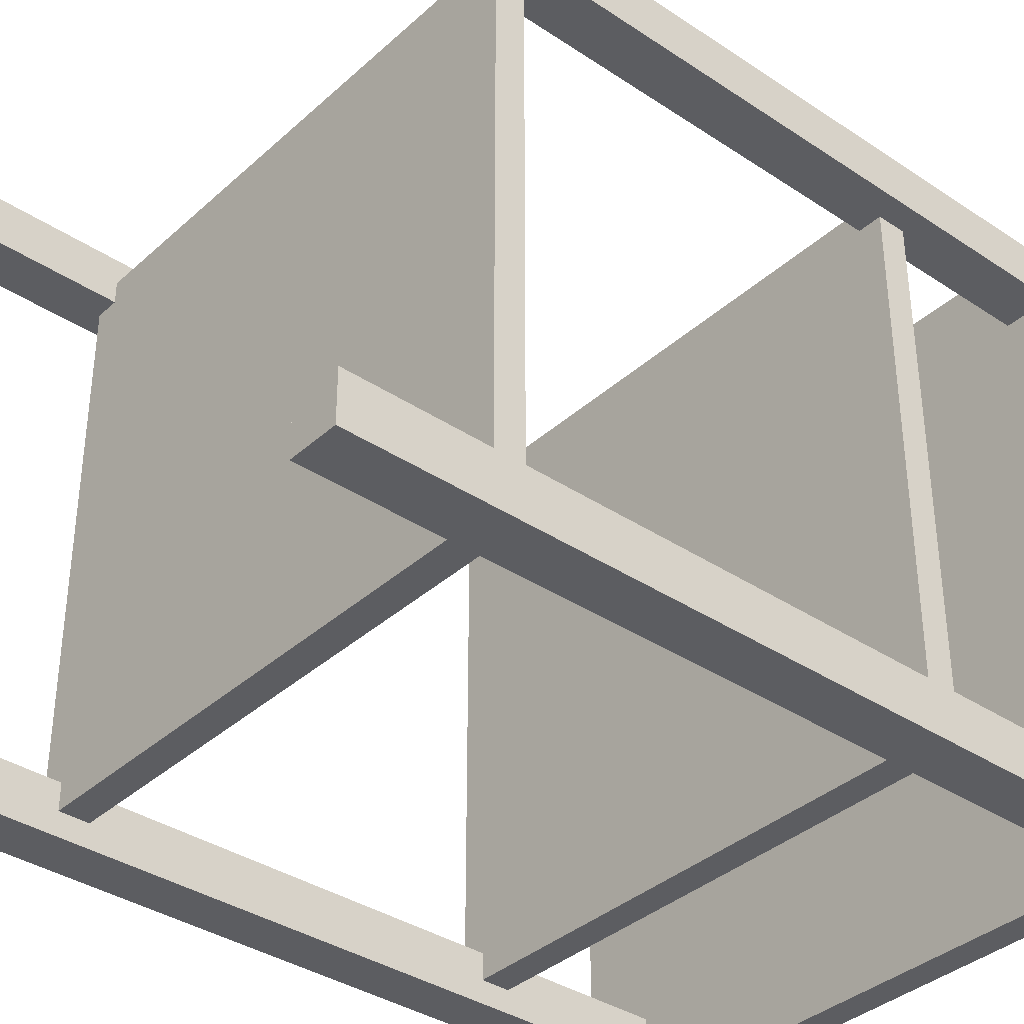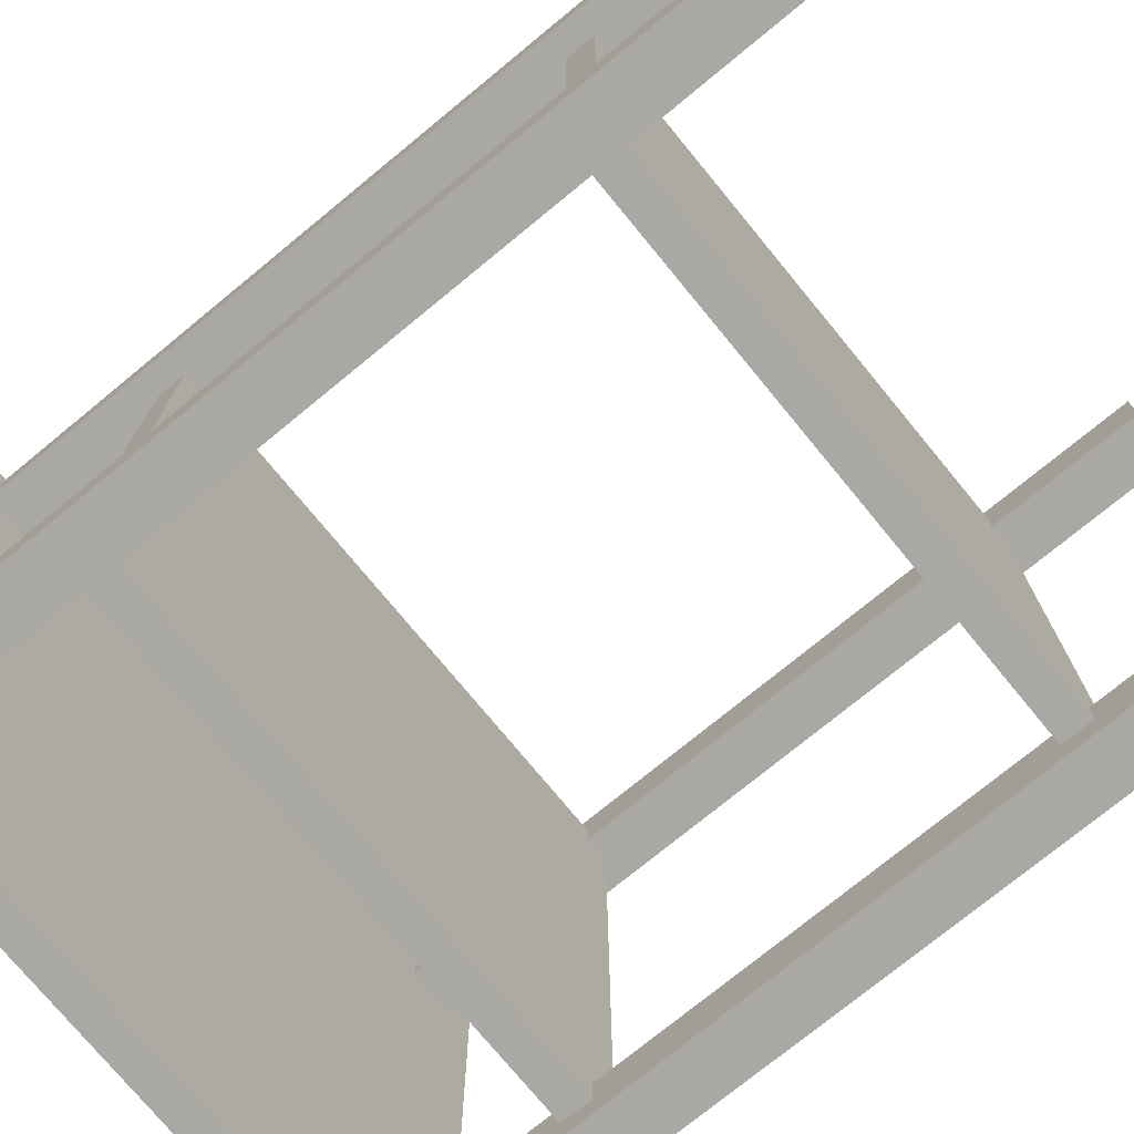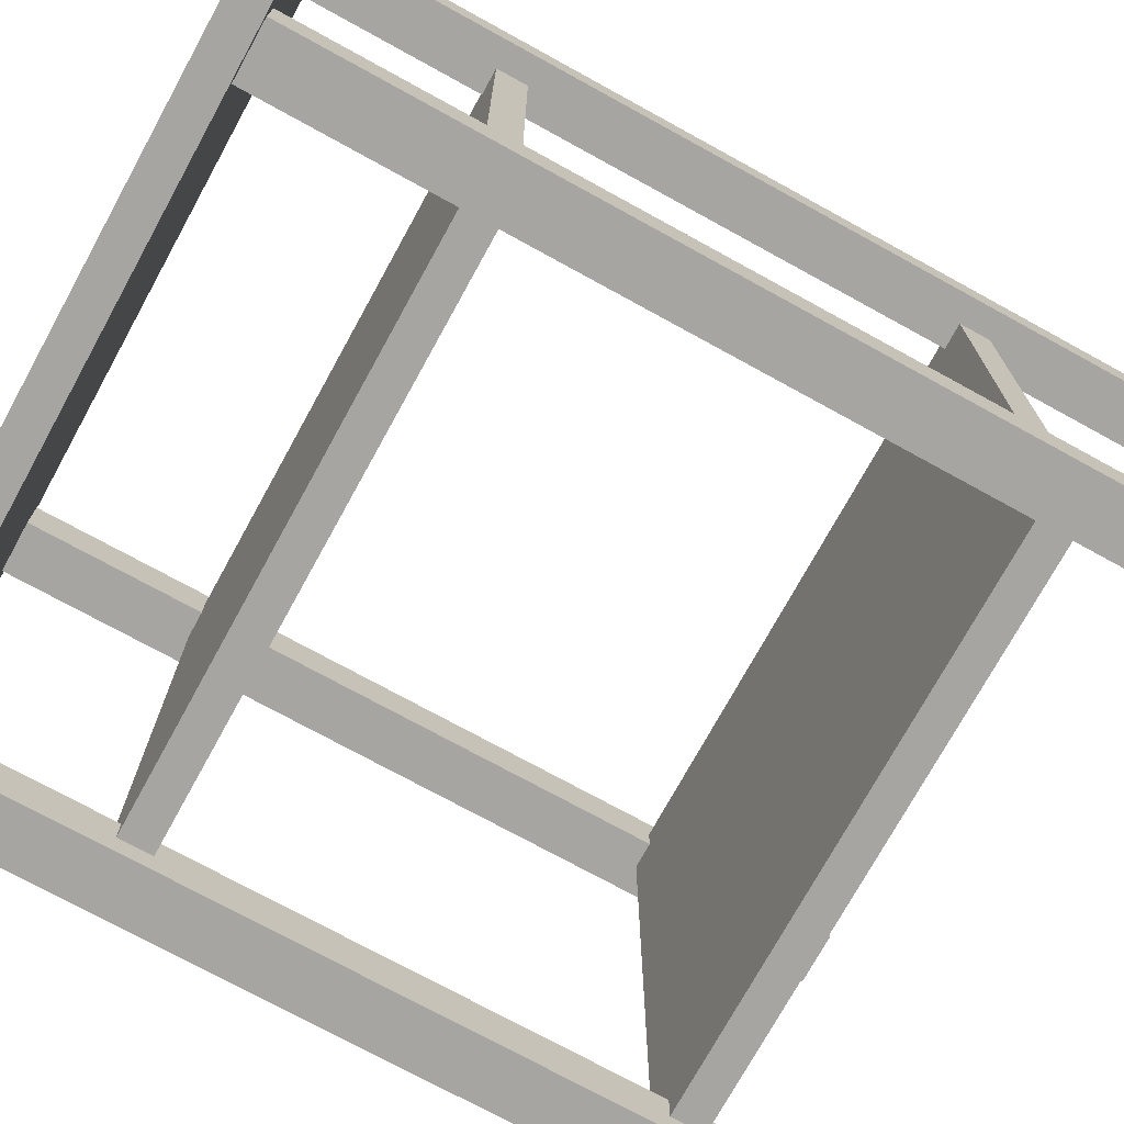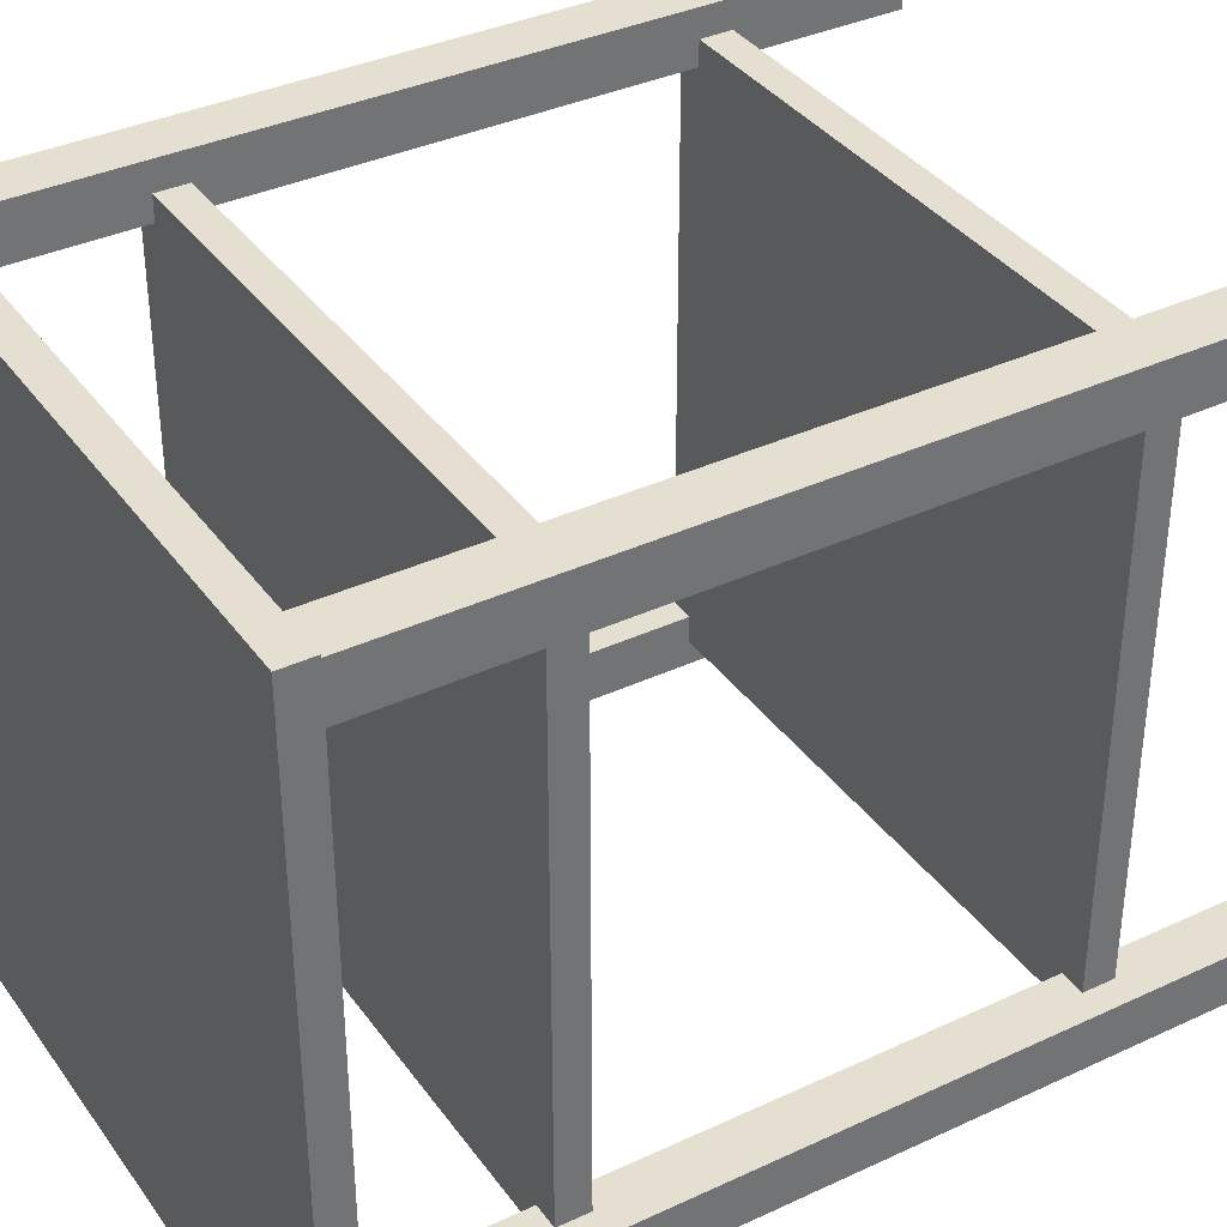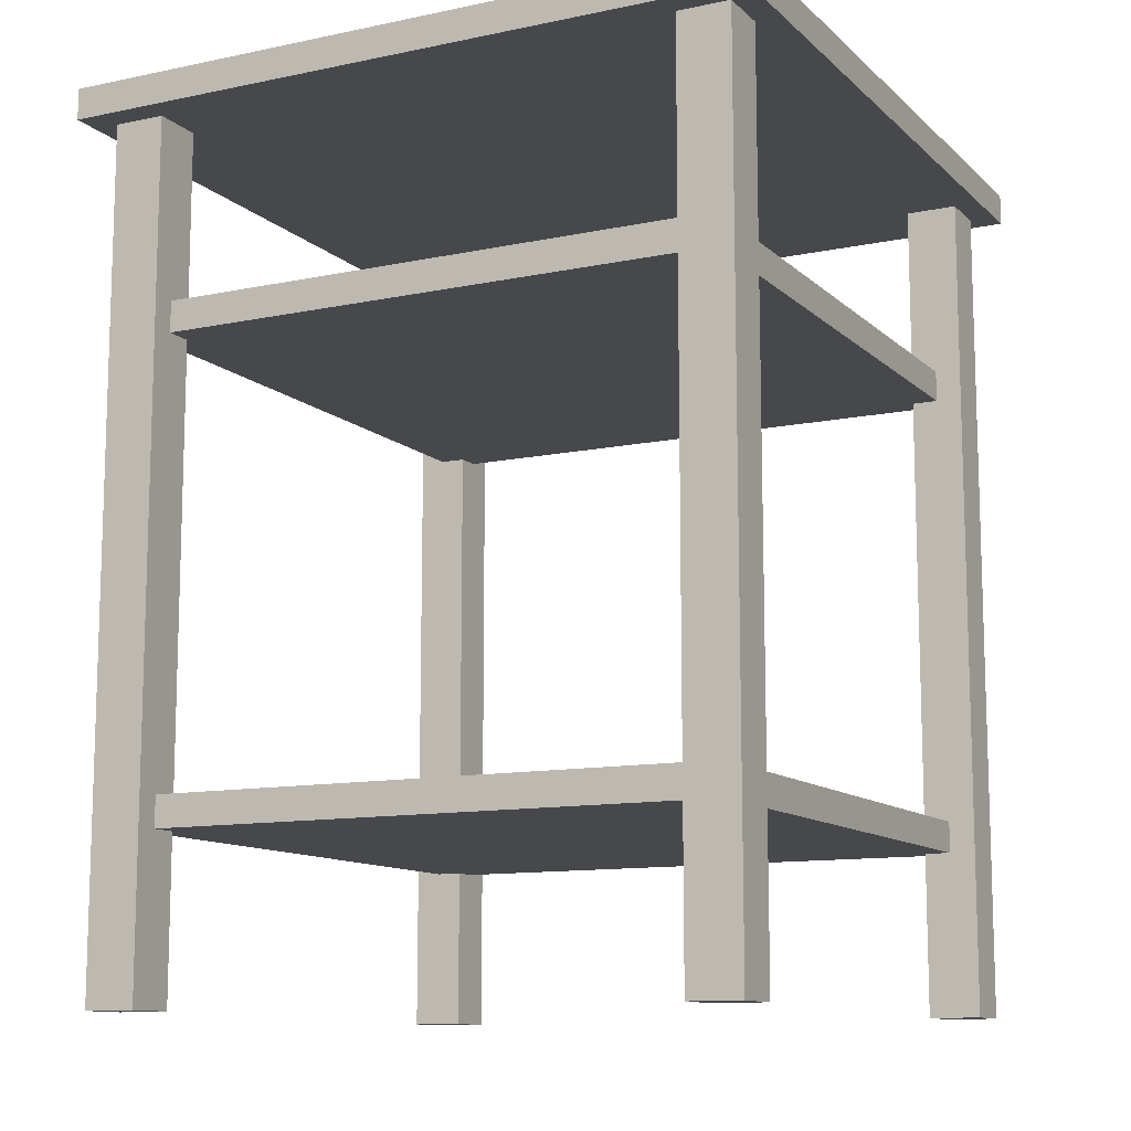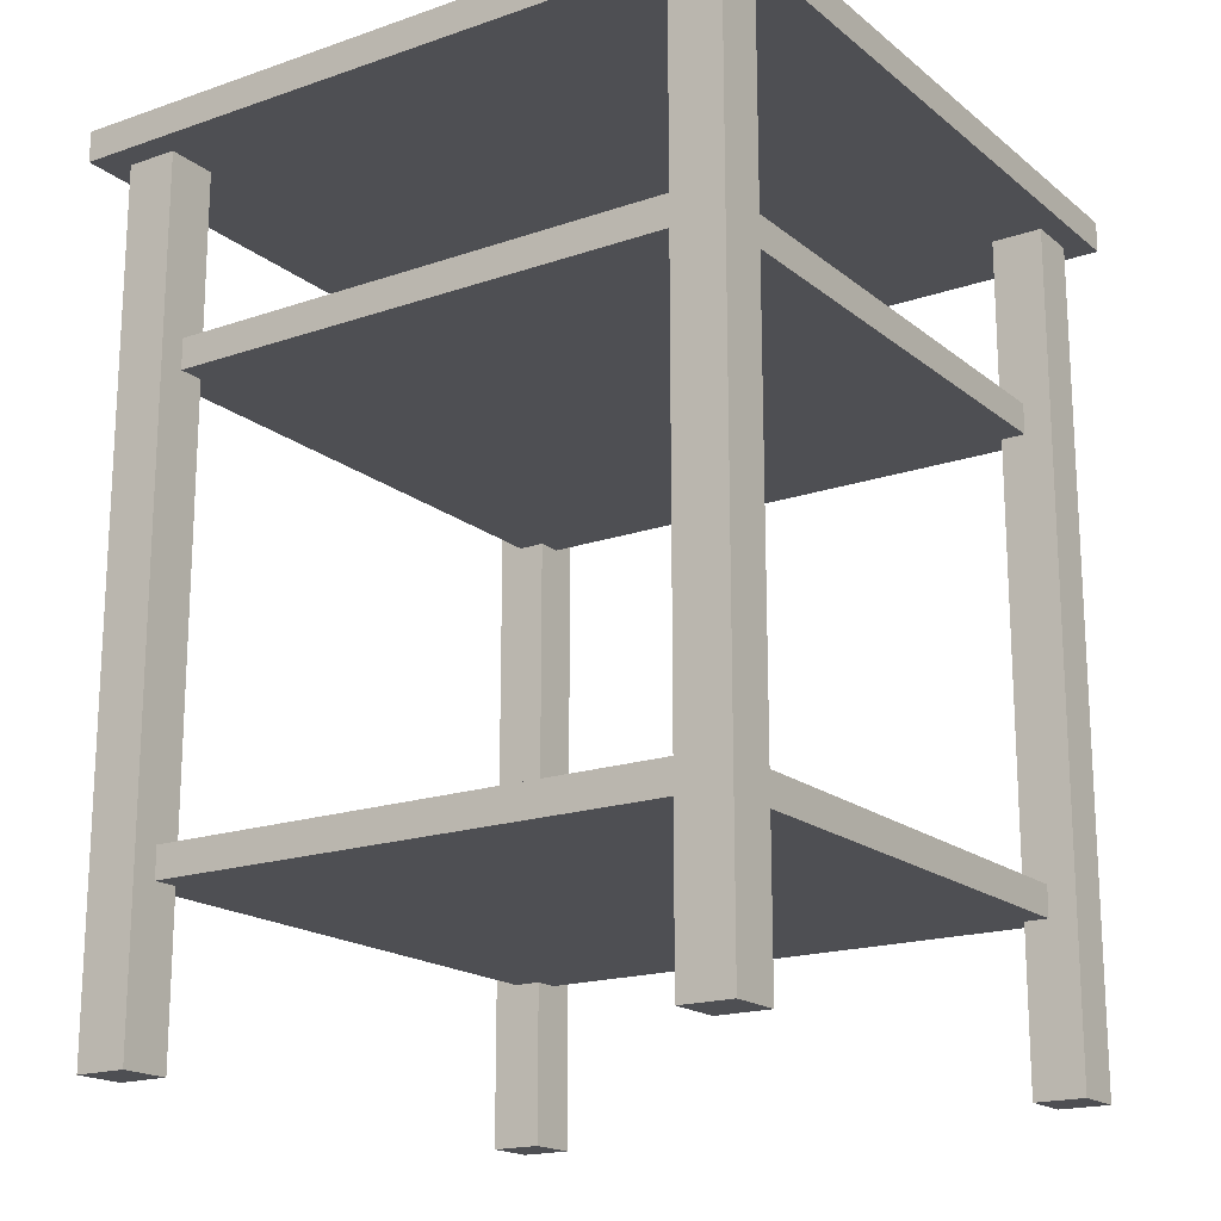
<metadata>
{"format":"obj","ext":"obj","renderer":"f3d","projection":"perspective","resolution":1024,"background":"white","views":[{"elev":-36.7,"azim":49.2,"up":"+Z"},{"elev":-75.0,"azim":-50.6,"up":"+Z"},{"elev":-73.9,"azim":-118.8,"up":"+Z"},{"elev":36.6,"azim":-121.2,"up":"+Z"},{"elev":-11.4,"azim":-153.0,"up":"+Y"},{"elev":-18.1,"azim":-56.2,"up":"+Y"}]}
</metadata>
<code>
g Assise_1
v 2 0.09 1.99
v -2 0.09 1.99
v 0 0 1.99
v 2 -0.09 1.99
v -2 -0.09 1.99
v 2 0 -0.01
v 2 -0.09 -2.01
v 2 0.09 -2.01
v 0 0.09 -0.01
v -2 0.09 -2.01
v -2 0 -0.01
v -2 -0.09 -2.01
v 0 0 -2.01
v 0 -0.09 -0.01
f 1 2 3
f 4 1 3
f 5 4 3
f 2 5 3
f 1 4 6
f 4 7 6
f 7 8 6
f 8 1 6
f 2 1 9
f 1 8 9
f 8 10 9
f 10 2 9
f 5 2 11
f 2 10 11
f 10 12 11
f 12 5 11
f 10 8 13
f 8 7 13
f 7 12 13
f 12 10 13
f 4 5 14
f 5 12 14
f 12 7 14
f 7 4 14
g Pied_2
v -1.85 -4.93 -1.55
v -1.85 -4.93 -1.85
v -1.7 -4.93 -1.7
v -1.55 -4.93 -1.55
v -1.55 -4.93 -1.85
v -1.7 -2.43 -1.55
v -1.55 0.07 -1.55
v -1.85 0.07 -1.55
v -1.85 -2.43 -1.7
v -1.85 0.07 -1.85
v -1.7 -2.43 -1.85
v -1.55 0.07 -1.85
v -1.7 0.07 -1.7
v -1.55 -2.43 -1.7
f 15 16 17
f 18 15 17
f 19 18 17
f 16 19 17
f 15 18 20
f 18 21 20
f 21 22 20
f 22 15 20
f 16 15 23
f 15 22 23
f 22 24 23
f 24 16 23
f 19 16 25
f 16 24 25
f 24 26 25
f 26 19 25
f 24 22 27
f 22 21 27
f 21 26 27
f 26 24 27
f 18 19 28
f 19 26 28
f 26 21 28
f 21 18 28
g Pied_1_3
v -1.85 -4.93 1.85
v -1.85 -4.93 1.55
v -1.7 -4.93 1.7
v -1.55 -4.93 1.85
v -1.55 -4.93 1.55
v -1.7 -2.43 1.85
v -1.55 0.07 1.85
v -1.85 0.07 1.85
v -1.85 -2.43 1.7
v -1.85 0.07 1.55
v -1.7 -2.43 1.55
v -1.55 0.07 1.55
v -1.7 0.07 1.7
v -1.55 -2.43 1.7
f 29 30 31
f 32 29 31
f 33 32 31
f 30 33 31
f 29 32 34
f 32 35 34
f 35 36 34
f 36 29 34
f 30 29 37
f 29 36 37
f 36 38 37
f 38 30 37
f 33 30 39
f 30 38 39
f 38 40 39
f 40 33 39
f 38 36 41
f 36 35 41
f 35 40 41
f 40 38 41
f 32 33 42
f 33 40 42
f 40 35 42
f 35 32 42
g Pied_2_4
v 1.55 -4.93 1.85
v 1.55 -4.93 1.55
v 1.7 -4.93 1.7
v 1.85 -4.93 1.85
v 1.85 -4.93 1.55
v 1.7 -2.43 1.85
v 1.85 0.07 1.85
v 1.55 0.07 1.85
v 1.55 -2.43 1.7
v 1.55 0.07 1.55
v 1.7 -2.43 1.55
v 1.85 0.07 1.55
v 1.7 0.07 1.7
v 1.85 -2.43 1.7
f 43 44 45
f 46 43 45
f 47 46 45
f 44 47 45
f 43 46 48
f 46 49 48
f 49 50 48
f 50 43 48
f 44 43 51
f 43 50 51
f 50 52 51
f 52 44 51
f 47 44 53
f 44 52 53
f 52 54 53
f 54 47 53
f 52 50 55
f 50 49 55
f 49 54 55
f 54 52 55
f 46 47 56
f 47 54 56
f 54 49 56
f 49 46 56
g Pied_3_5
v 1.55 -4.93 -1.55
v 1.55 -4.93 -1.85
v 1.7 -4.93 -1.7
v 1.85 -4.93 -1.55
v 1.85 -4.93 -1.85
v 1.7 -2.43 -1.55
v 1.85 0.07 -1.55
v 1.55 0.07 -1.55
v 1.55 -2.43 -1.7
v 1.55 0.07 -1.85
v 1.7 -2.43 -1.85
v 1.85 0.07 -1.85
v 1.7 0.07 -1.7
v 1.85 -2.43 -1.7
f 57 58 59
f 60 57 59
f 61 60 59
f 58 61 59
f 57 60 62
f 60 63 62
f 63 64 62
f 64 57 62
f 58 57 65
f 57 64 65
f 64 66 65
f 66 58 65
f 61 58 67
f 58 66 67
f 66 68 67
f 68 61 67
f 66 64 69
f 64 63 69
f 63 68 69
f 68 66 69
f 60 61 70
f 61 68 70
f 68 63 70
f 63 60 70
g Assise_1_6
v 1.7 -3.81 1.69
v -1.7 -3.81 1.69
v 0 -3.9 1.69
v 1.7 -3.99 1.69
v -1.7 -3.99 1.69
v 1.7 -3.9 -0.01
v 1.7 -3.99 -1.71
v 1.7 -3.81 -1.71
v 0 -3.81 -0.01
v -1.7 -3.81 -1.71
v -1.7 -3.9 -0.01
v -1.7 -3.99 -1.71
v 0 -3.9 -1.71
v 0 -3.99 -0.01
f 71 72 73
f 74 71 73
f 75 74 73
f 72 75 73
f 71 74 76
f 74 77 76
f 77 78 76
f 78 71 76
f 72 71 79
f 71 78 79
f 78 80 79
f 80 72 79
f 75 72 81
f 72 80 81
f 80 82 81
f 82 75 81
f 80 78 83
f 78 77 83
f 77 82 83
f 82 80 83
f 74 75 84
f 75 82 84
f 82 77 84
f 77 74 84
g Assise_2_7
v 1.7 -1.11 1.69
v -1.7 -1.11 1.69
v 0 -1.2 1.69
v 1.7 -1.29 1.69
v -1.7 -1.29 1.69
v 1.7 -1.2 -0.01
v 1.7 -1.29 -1.71
v 1.7 -1.11 -1.71
v 0 -1.11 -0.01
v -1.7 -1.11 -1.71
v -1.7 -1.2 -0.01
v -1.7 -1.29 -1.71
v 0 -1.2 -1.71
v 0 -1.29 -0.01
f 85 86 87
f 88 85 87
f 89 88 87
f 86 89 87
f 85 88 90
f 88 91 90
f 91 92 90
f 92 85 90
f 86 85 93
f 85 92 93
f 92 94 93
f 94 86 93
f 89 86 95
f 86 94 95
f 94 96 95
f 96 89 95
f 94 92 97
f 92 91 97
f 91 96 97
f 96 94 97
f 88 89 98
f 89 96 98
f 96 91 98
f 91 88 98

</code>
